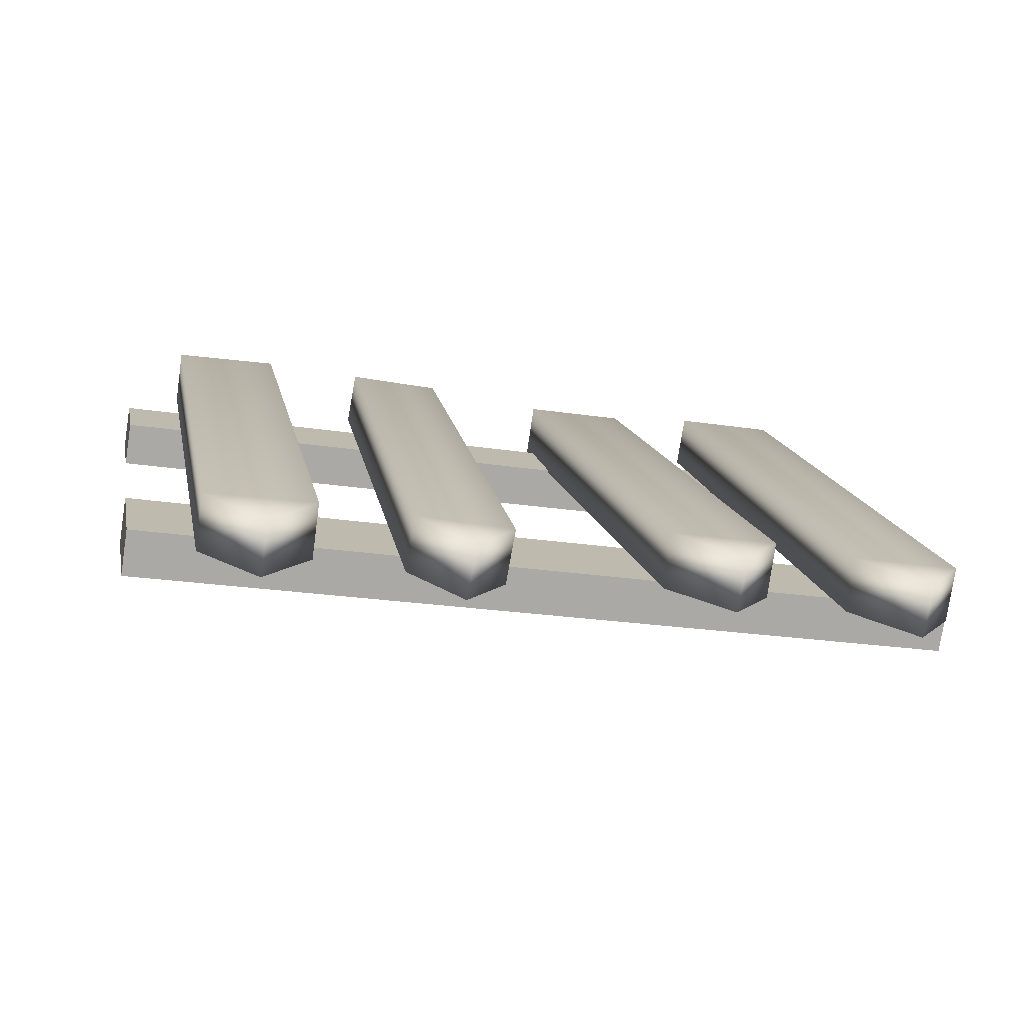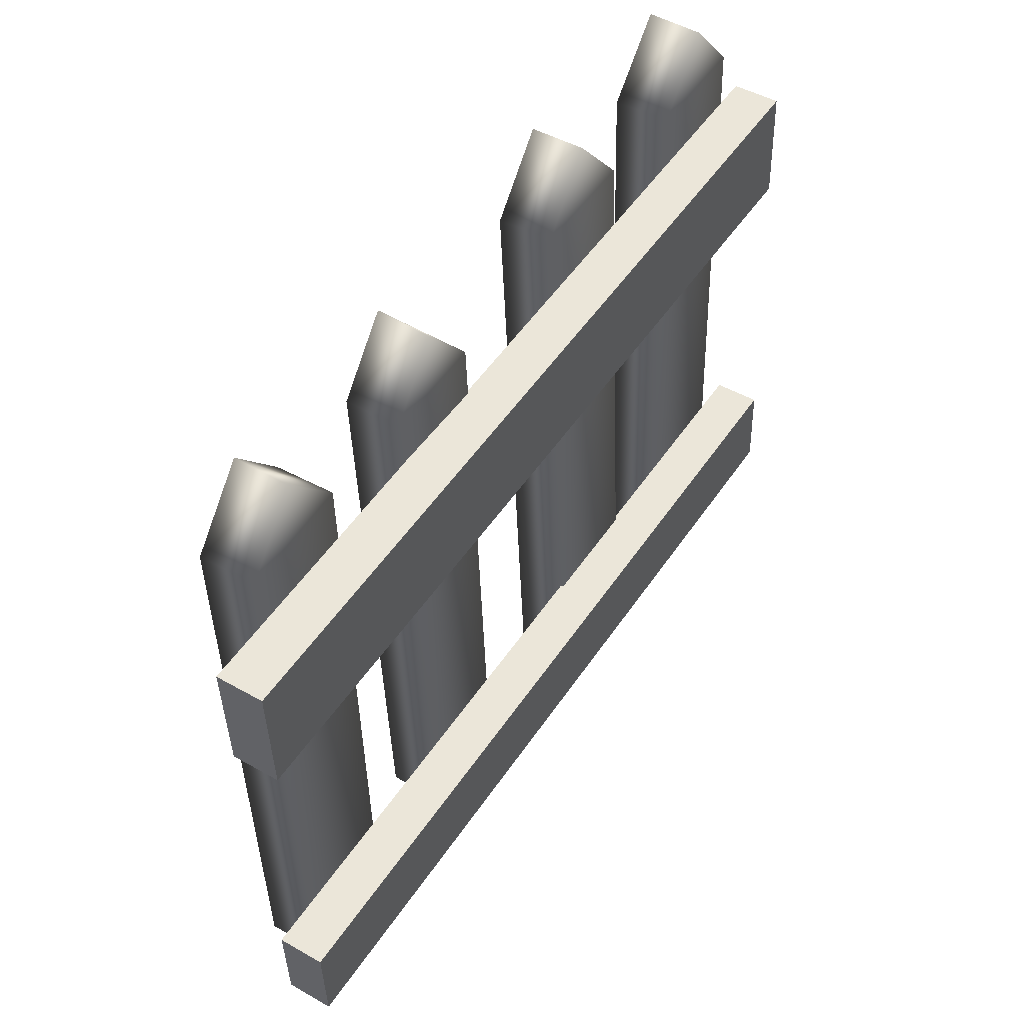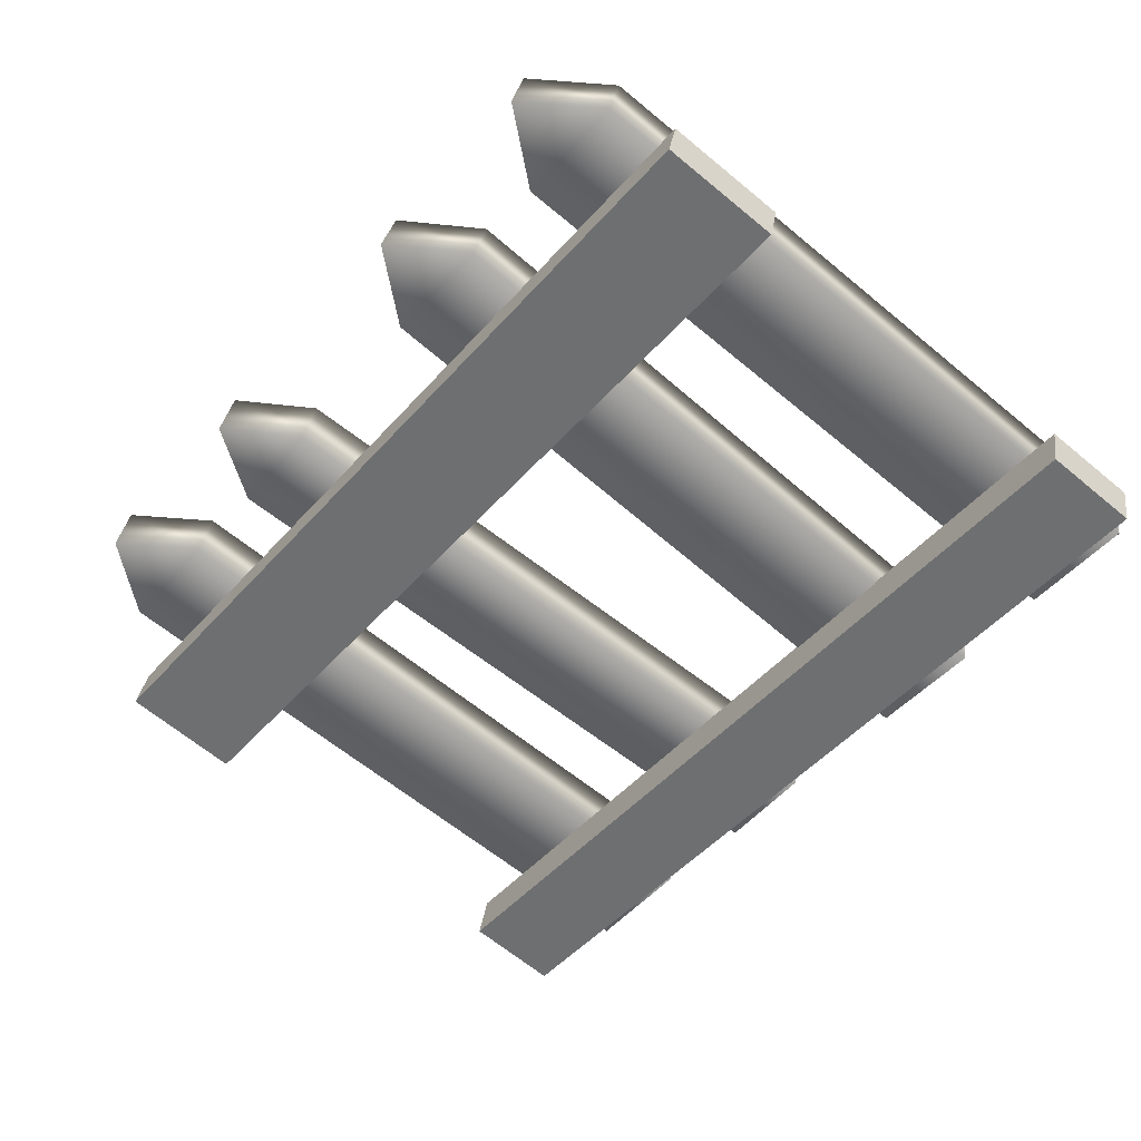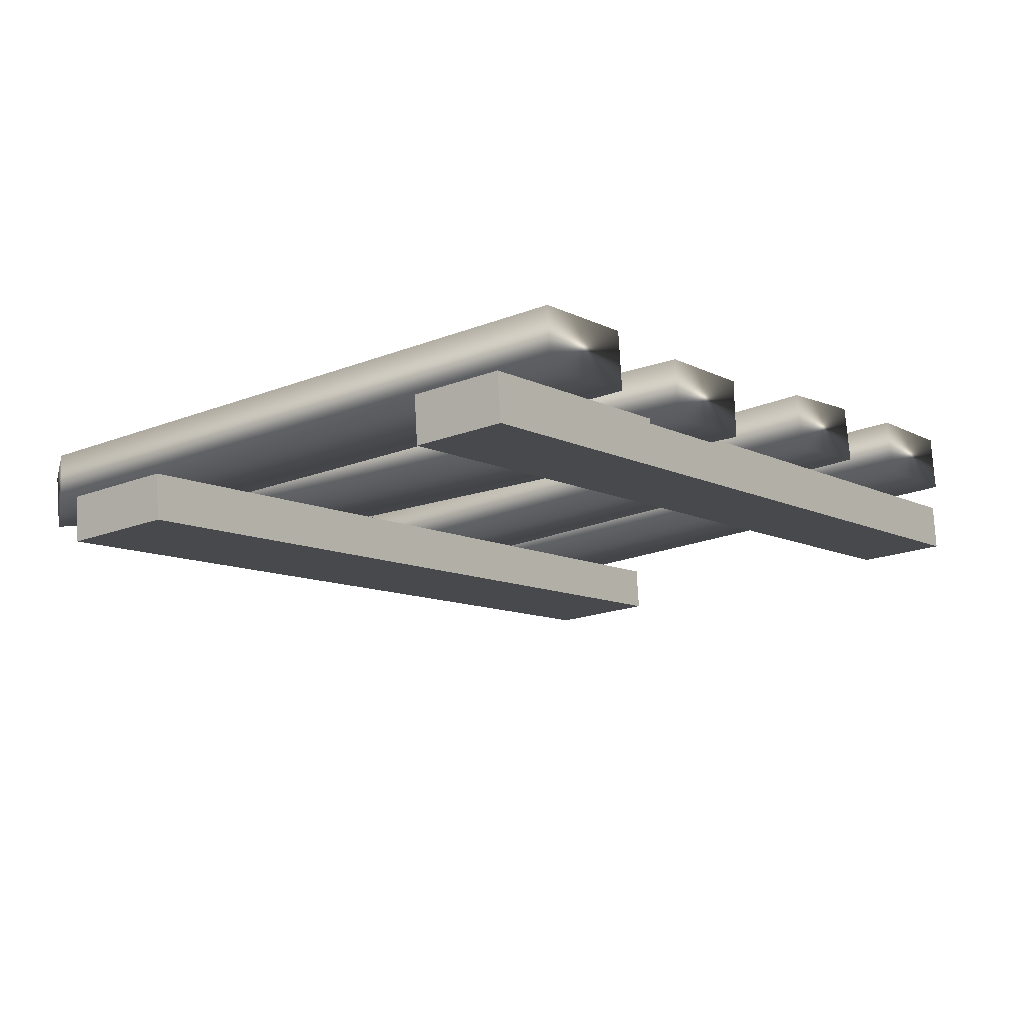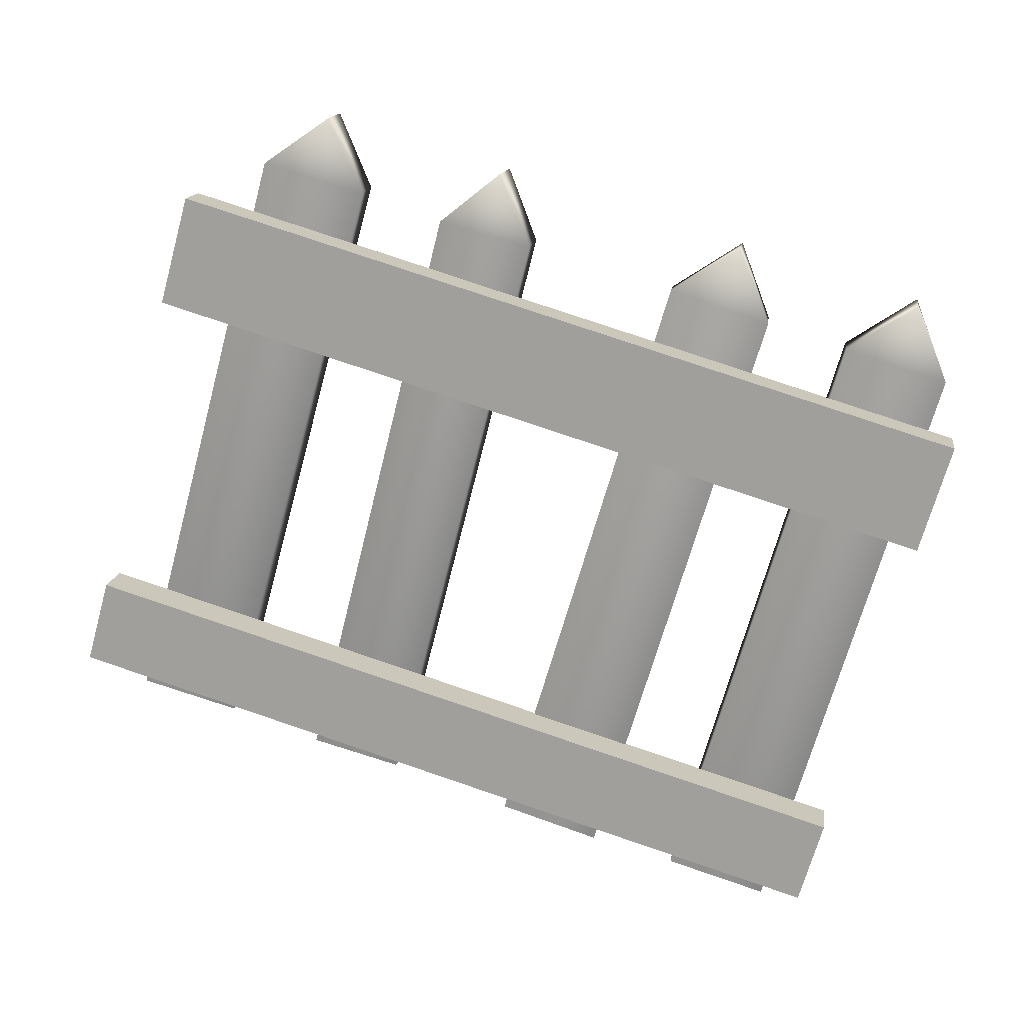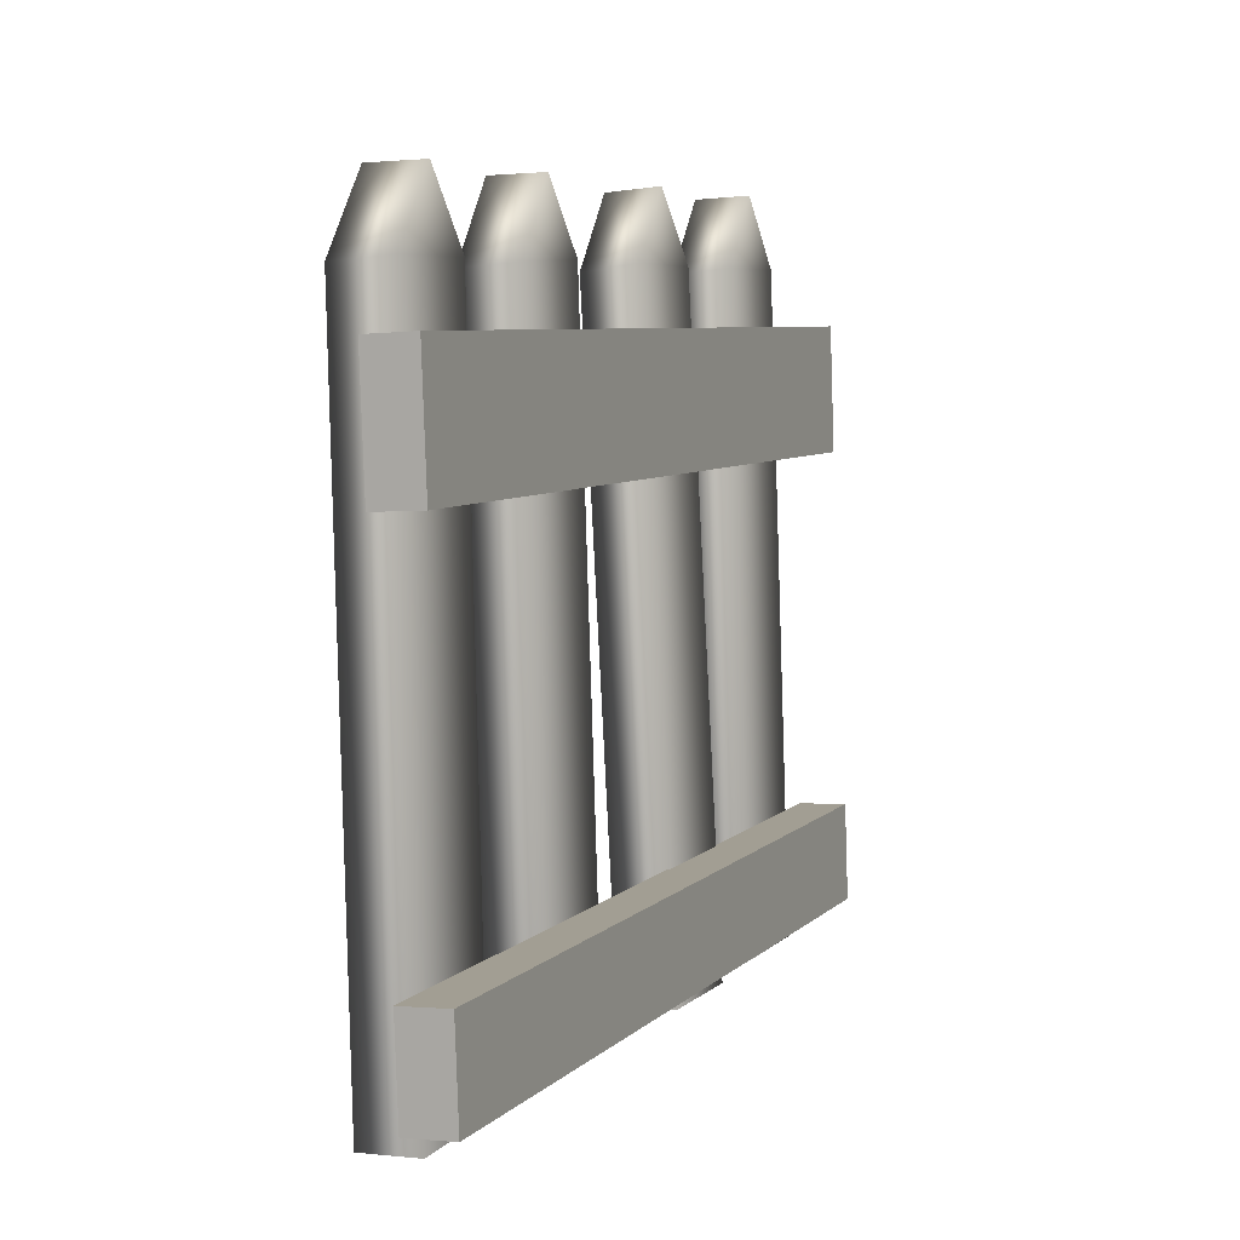
<metadata>
{"format":"obj","ext":"obj","renderer":"f3d","projection":"perspective","resolution":1024,"background":"white","views":[{"elev":17.9,"azim":171.0,"up":"+Z"},{"elev":54.1,"azim":113.1,"up":"+Y"},{"elev":-61.7,"azim":-127.6,"up":"+Z"},{"elev":-21.9,"azim":-50.2,"up":"+Z"},{"elev":-68.1,"azim":166.5,"up":"+Z"},{"elev":8.9,"azim":102.9,"up":"+Y"}]}
</metadata>
<code>
v -312.5 133.3 -195.4
v -311.1 133.3 -195.2
v -312.3 133.3 -196.1
v -311 133.4 -195.9
v -312.1 142.2 -195
v -312 142.2 -195.6
v -312.7 141.3 -195.1
v -312.6 141.4 -195.8
v -311.4 141.3 -194.9
v -311.3 141.4 -195.6
v -309.9 133.4 -195.1
v -308.5 133.4 -194.9
v -309.8 133.4 -195.8
v -308.4 133.5 -195.6
v -309.7 142.3 -194.5
v -309.6 142.3 -195.1
v -310.3 141.4 -194.6
v -310.2 141.5 -195.3
v -308.9 141.4 -194.4
v -308.8 141.5 -195.1
v -306.9 133.5 -194.4
v -305.6 133.5 -194.2
v -306.7 133.6 -195.1
v -305.5 133.6 -194.9
v -306.4 142.4 -194.1
v -306.2 142.5 -194.7
v -306.9 141.6 -194.2
v -306.8 141.6 -194.9
v -305.7 141.6 -193.9
v -305.6 141.6 -194.6
v -304.3 133.6 -193.9
v -302.9 133.7 -193.7
v -304.2 133.6 -194.6
v -302.8 133.7 -194.4
v -303.9 142.5 -193.6
v -303.8 142.6 -194.3
v -304.5 141.7 -193.7
v -304.4 141.7 -194.4
v -303.2 141.7 -193.5
v -303.1 141.8 -194.2
v -312.9 139.2 -196
v -302.2 139.6 -194.1
v -312.9 140.6 -195.9
v -302.2 141.1 -194.1
v -312.8 140.7 -196.5
v -302.2 141.1 -194.7
v -312.8 139.2 -196.6
v -302.1 139.7 -194.7
v -312.8 133.7 -196.2
v -302.1 134.1 -194.4
v -312.8 134.9 -196.2
v -302.2 135.3 -194.3
v -312.7 134.9 -196.8
v -302.1 135.4 -194.9
v -312.7 133.7 -196.8
v -302 134.2 -195
f 7 1 9
f 9 1 2
f 6 8 5
f 5 8 7
f 2 1 4
f 4 1 3
f 2 4 9
f 9 4 10
f 1 7 3
f 3 7 8
f 10 4 8
f 8 4 3
f 6 5 10
f 10 5 9
f 7 9 5
f 10 8 6
f 17 11 19
f 19 11 12
f 16 18 15
f 15 18 17
f 12 11 14
f 14 11 13
f 12 14 19
f 19 14 20
f 11 17 13
f 13 17 18
f 20 14 18
f 18 14 13
f 16 15 20
f 20 15 19
f 17 19 15
f 20 18 16
f 27 21 29
f 29 21 22
f 26 28 25
f 25 28 27
f 22 21 24
f 24 21 23
f 22 24 29
f 29 24 30
f 21 27 23
f 23 27 28
f 30 24 28
f 28 24 23
f 26 25 30
f 30 25 29
f 27 29 25
f 30 28 26
f 37 31 39
f 39 31 32
f 36 38 35
f 35 38 37
f 32 31 34
f 34 31 33
f 32 34 39
f 39 34 40
f 31 37 33
f 33 37 38
f 40 34 38
f 38 34 33
f 36 35 40
f 40 35 39
f 37 39 35
f 40 38 36
f 41 42 43
f 43 42 44
f 43 44 45
f 45 44 46
f 45 46 47
f 47 46 48
f 47 48 41
f 41 48 42
f 42 48 44
f 44 48 46
f 47 41 45
f 45 41 43
f 49 50 51
f 51 50 52
f 51 52 53
f 53 52 54
f 53 54 55
f 55 54 56
f 55 56 49
f 49 56 50
f 50 56 52
f 52 56 54
f 55 49 53
f 53 49 51

</code>
